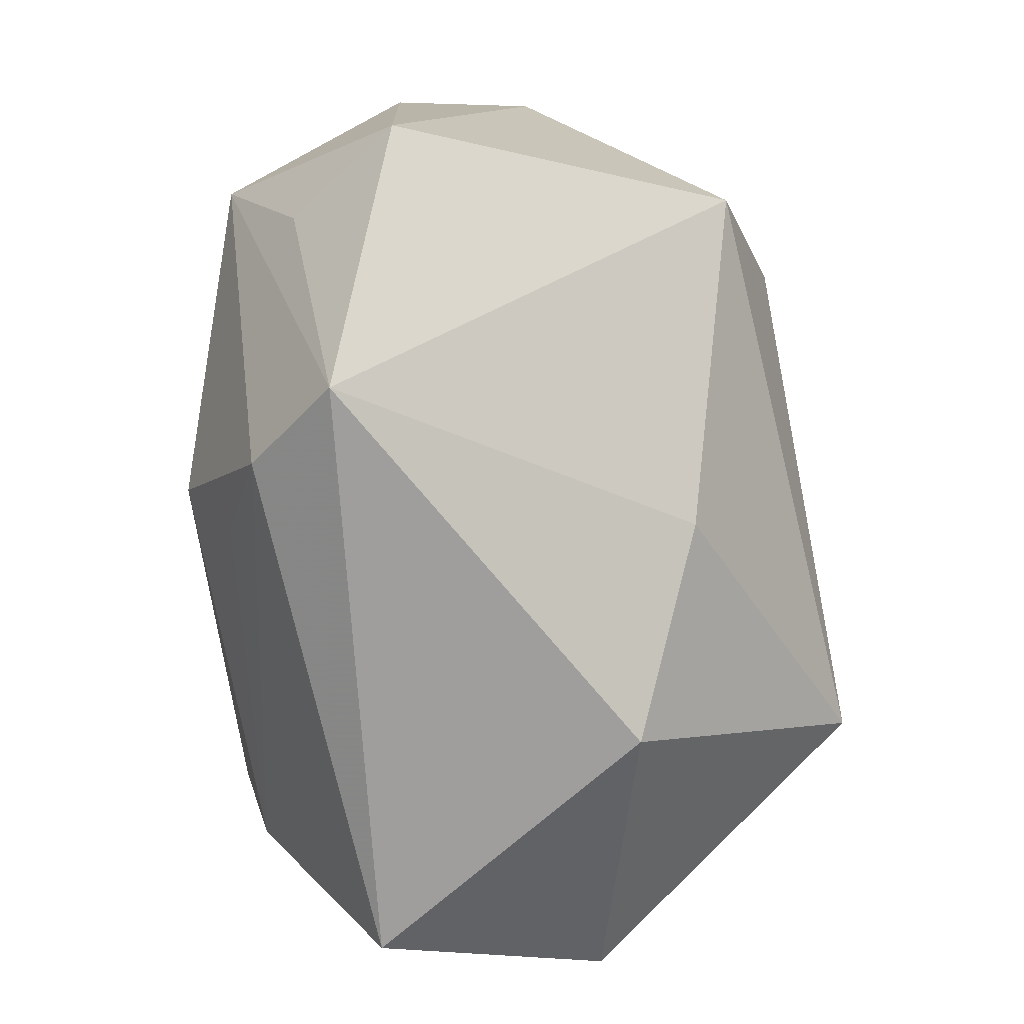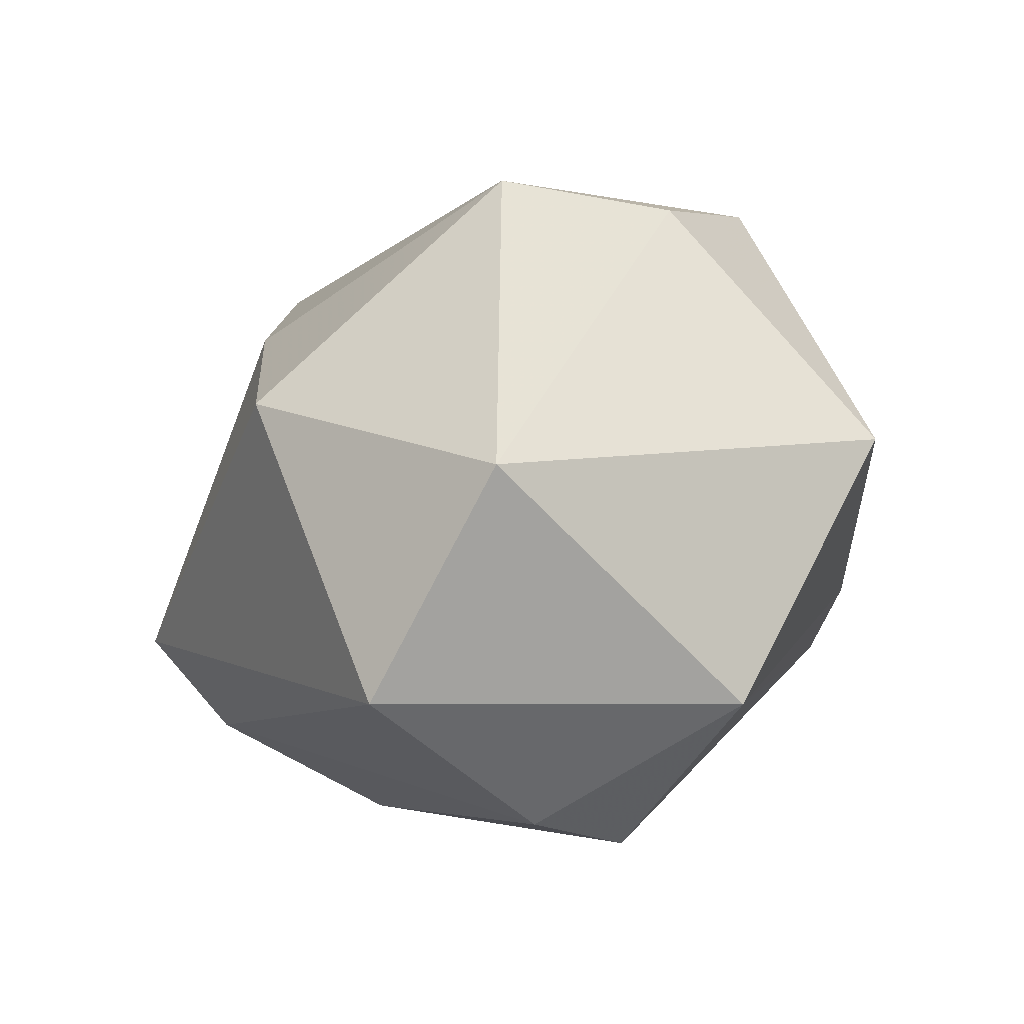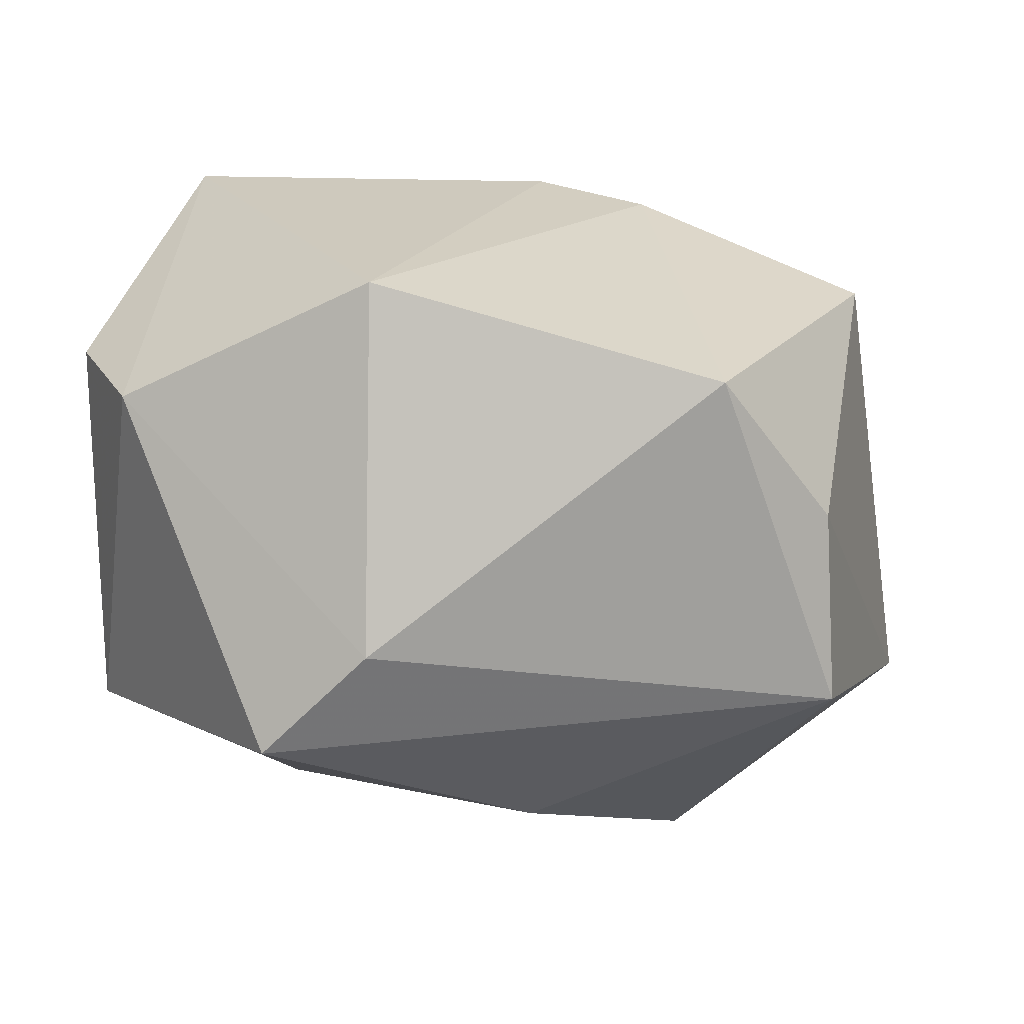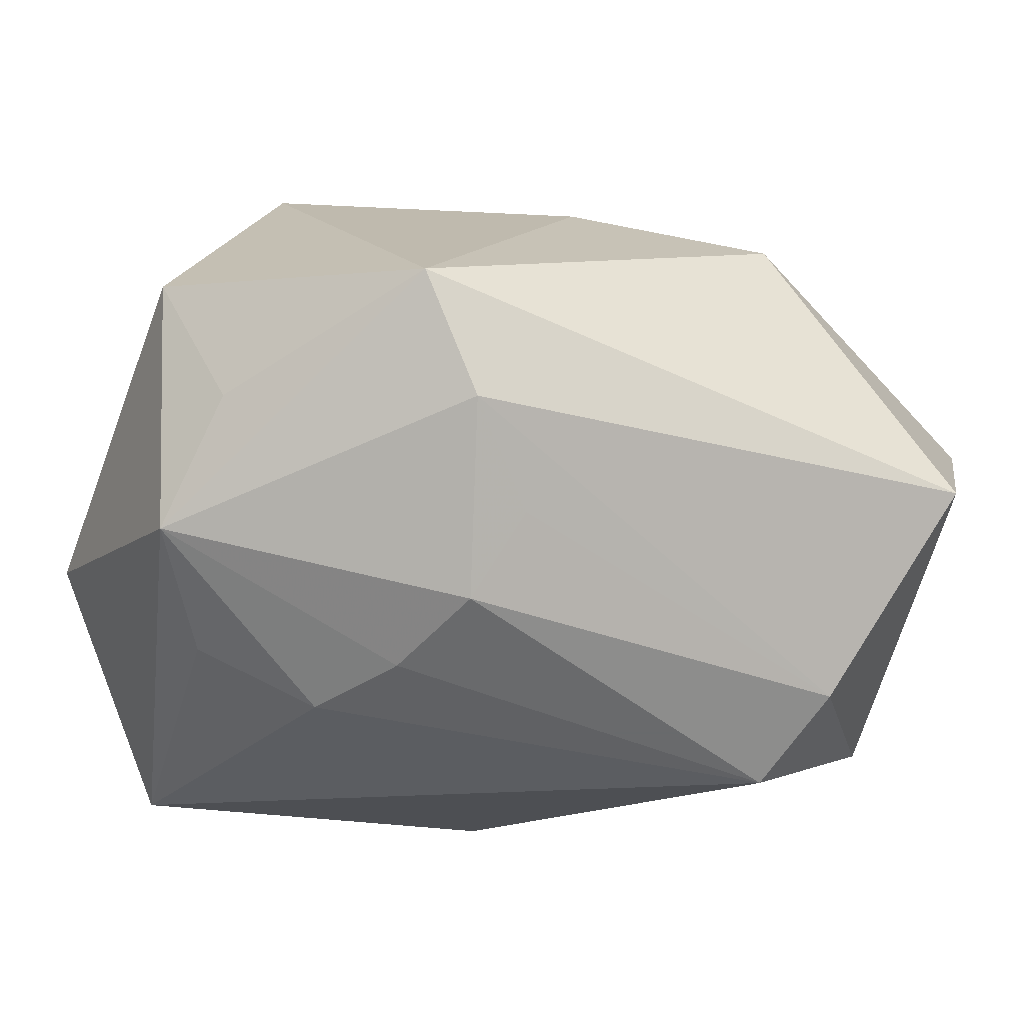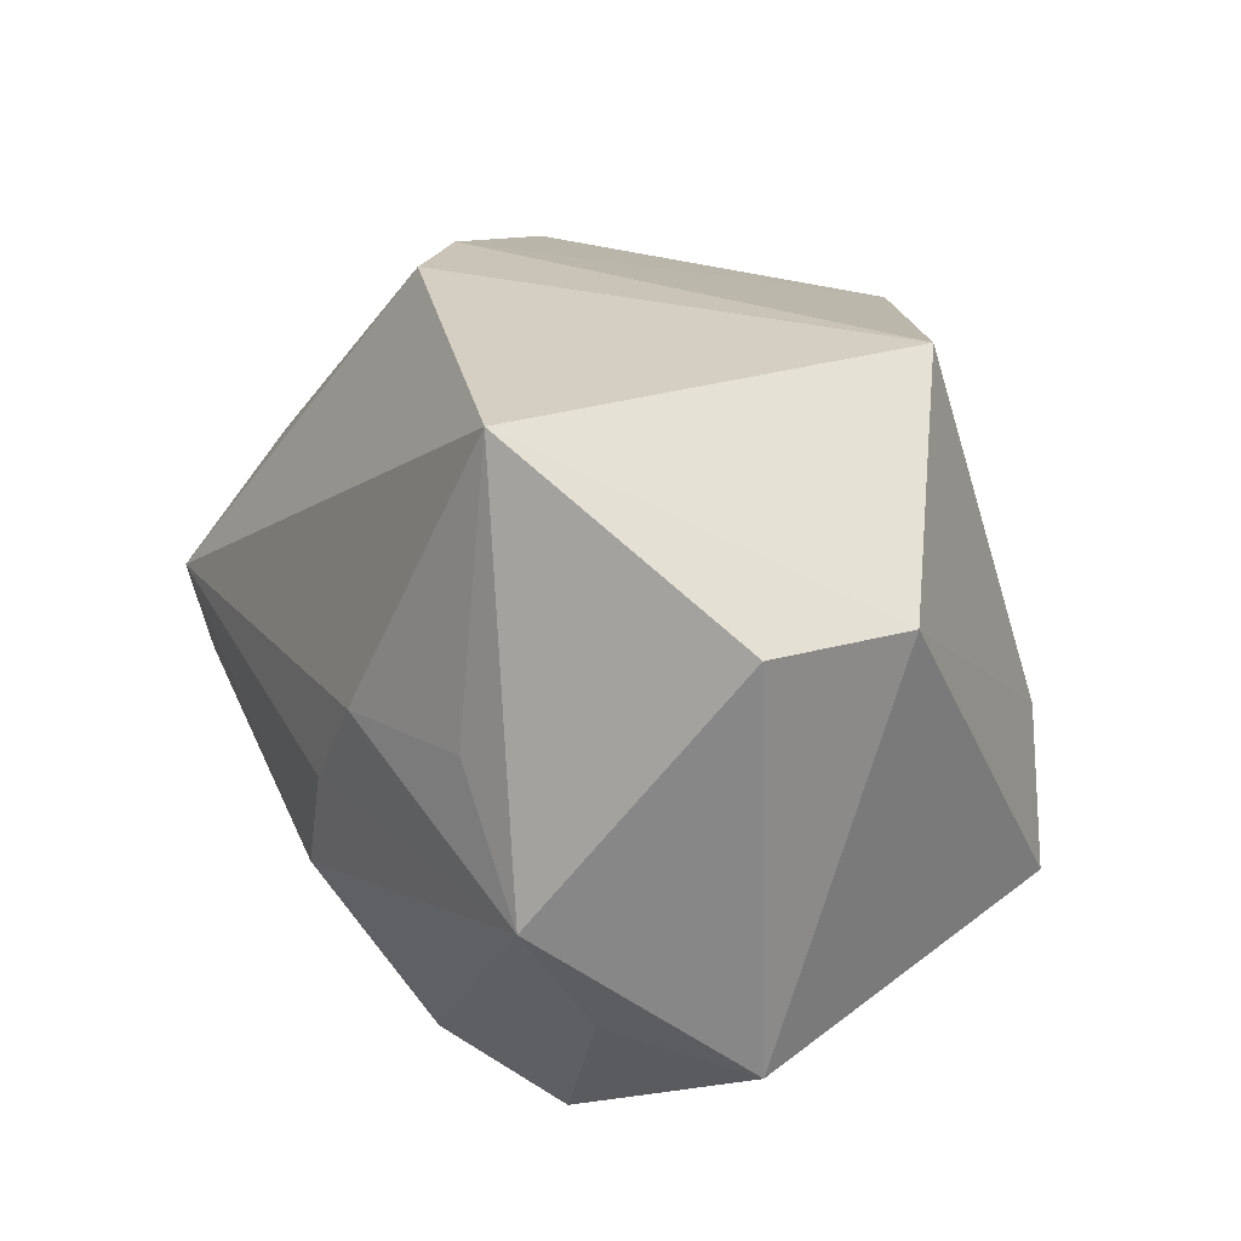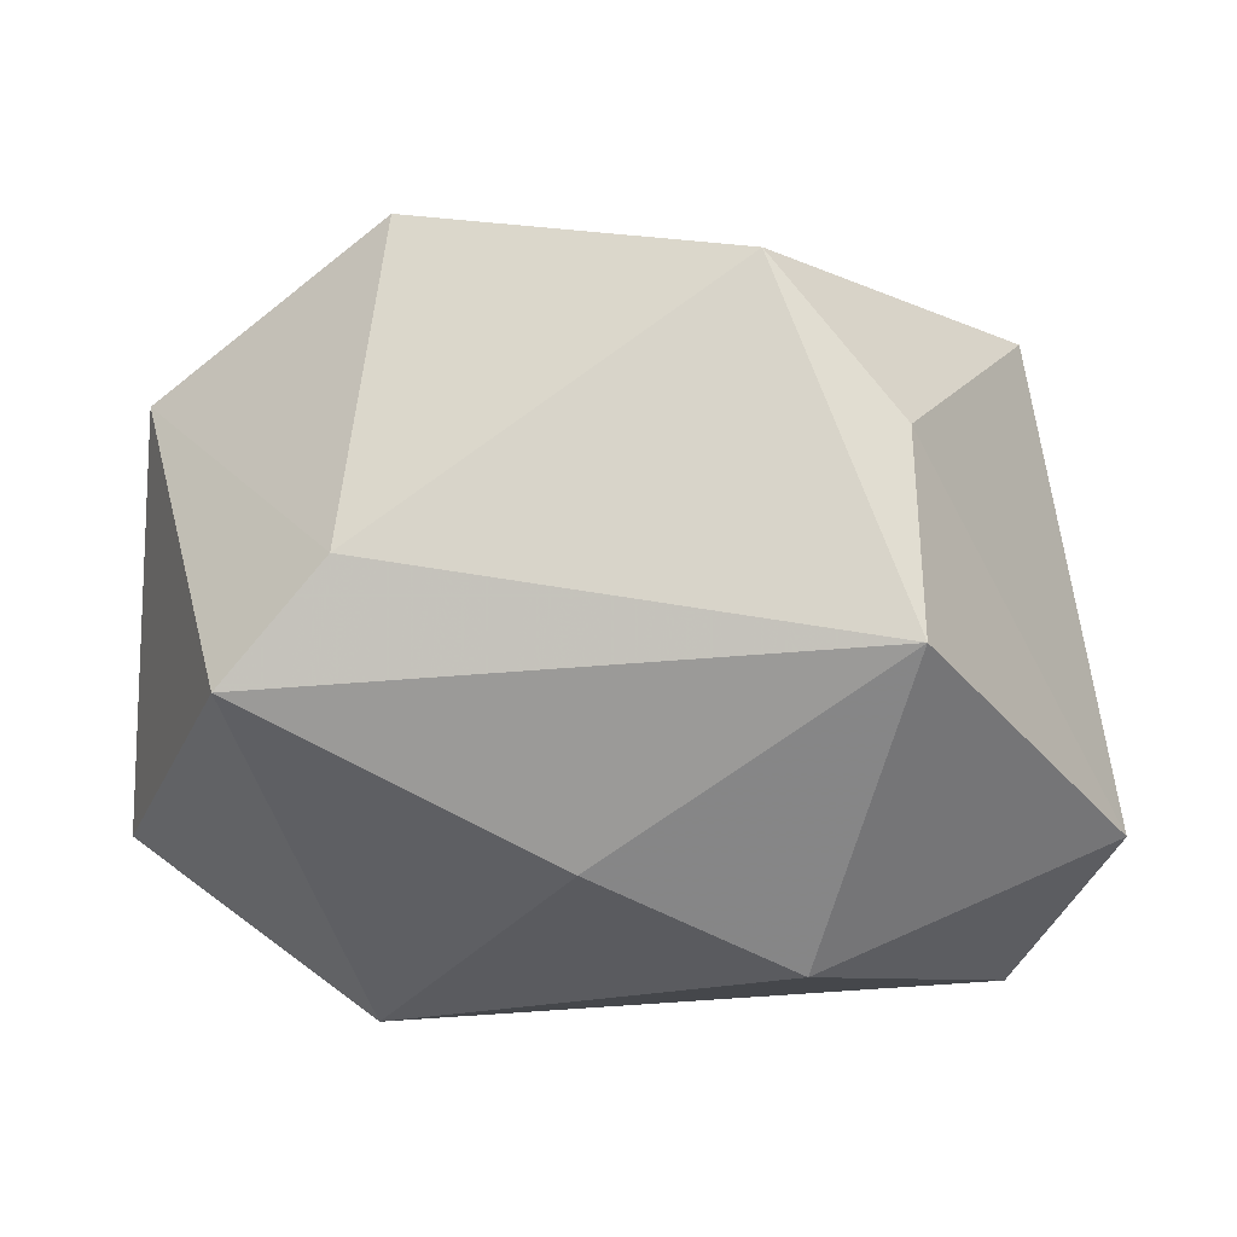
<metadata>
{"format":"obj","ext":"obj","renderer":"f3d","projection":"perspective","resolution":1024,"background":"white","views":[{"elev":-76.4,"azim":-83.8,"up":"+Y"},{"elev":0.4,"azim":66.1,"up":"+Z"},{"elev":18.3,"azim":-16.5,"up":"+Y"},{"elev":-52.9,"azim":-20.9,"up":"+Z"},{"elev":27.4,"azim":-113.7,"up":"+Y"},{"elev":-16.6,"azim":-0.3,"up":"+Y"}]}
</metadata>
<code>
v 0.04708 -0.02186 0.006332
v -0.01853 0.007976 -0.03191
v 0.01717 -0.03587 0.01285
v 0.03204 -0.0111 -0.03
v -0.005957 -0.02086 -0.02777
v -0.03149 0.009149 -0.02674
v -0.02389 -0.003104 0.03233
v -0.01441 -0.02948 -0.02339
v 0.03875 0.02527 0.009344
v 0.008989 0.03544 -0.01464
v 0.02582 -0.01199 0.03606
v -0.02033 0.033 0.02177
v 0.03867 -0.0314 -0.01648
v 0.0253 0.007912 0.03404
v 0.04465 0.005964 -0.01737
v -0.02943 0.03656 -0.02312
v 0.01278 0.02358 0.03547
v -0.03727 -0.01639 -0.01732
v 0.02888 0.0003705 -0.03304
v -0.03936 -0.003707 -0.02513
v -0.03401 -0.01417 0.02795
v -0.003001 -0.02842 0.02081
v 0.01893 0.0335 -0.007374
v -0.02248 -0.03588 -0.01391
v -0.04589 0.02062 -0.006911
v -0.04589 -0.01932 -0.005777
v -0.0439 0.01932 0.007982
v -0.00873 -0.01244 -0.03304
v -0.01268 -0.001451 -0.03304
f 24 13 3
f 19 10 15
f 1 11 3
f 3 13 1
f 1 13 15
f 7 27 21
f 7 11 17
f 21 11 7
f 12 7 17
f 27 7 12
f 22 24 3
f 21 24 22
f 3 11 22
f 22 11 21
f 13 24 8
f 17 11 14
f 11 1 14
f 9 1 15
f 9 14 1
f 17 14 9
f 15 13 4
f 4 19 15
f 28 19 4
f 13 8 4
f 10 19 16
f 16 12 10
f 25 27 16
f 27 12 16
f 25 16 20
f 20 16 6
f 28 8 20
f 20 8 24
f 24 18 20
f 15 10 23
f 23 9 15
f 10 12 23
f 23 12 17
f 17 9 23
f 5 8 28
f 28 4 5
f 5 4 8
f 2 16 19
f 6 16 2
f 2 20 6
f 25 20 26
f 26 27 25
f 26 20 18
f 21 27 26
f 26 18 24
f 26 24 21
f 29 19 28
f 29 2 19
f 28 20 29
f 20 2 29

</code>
